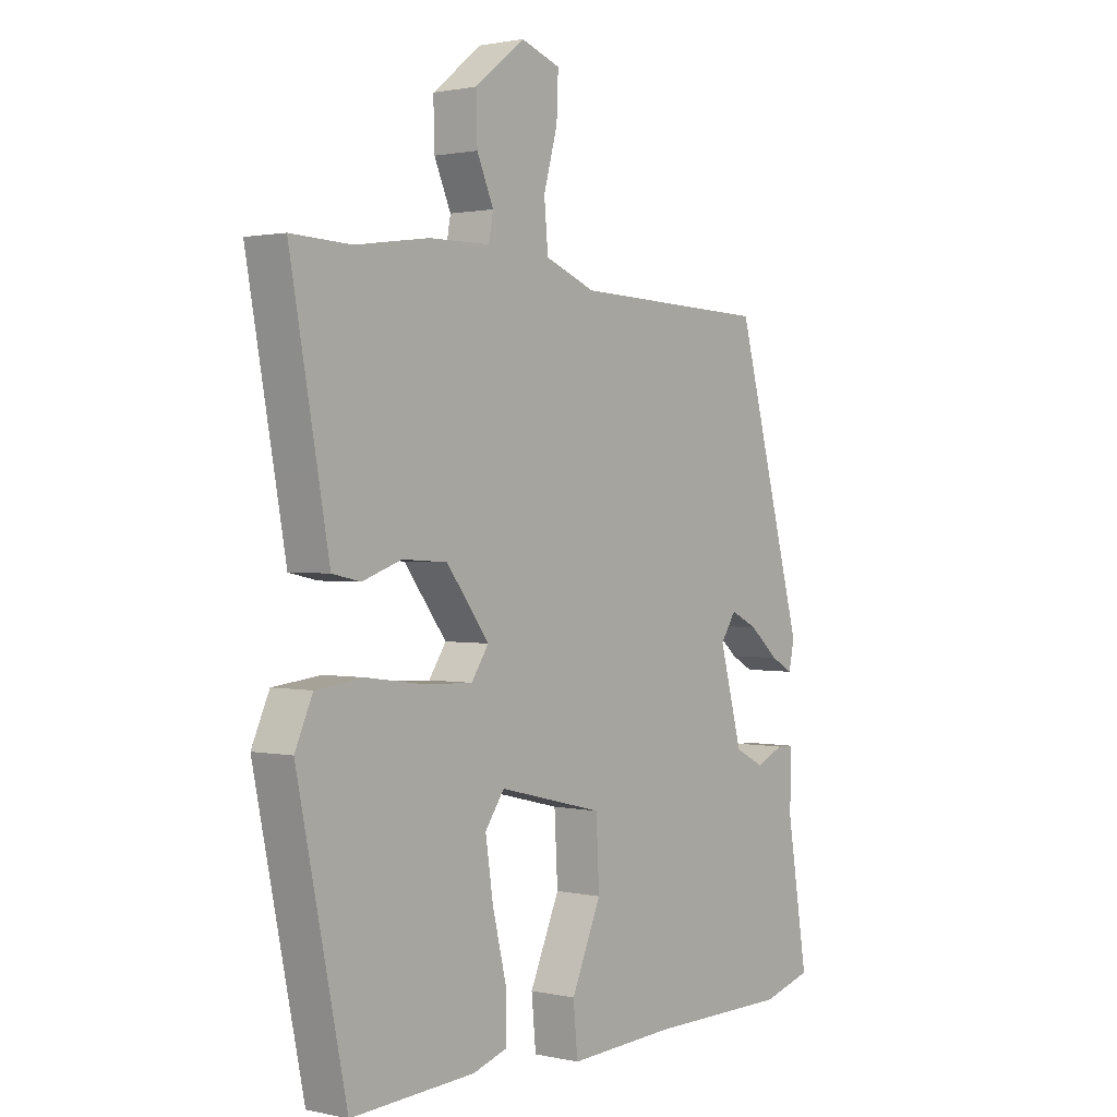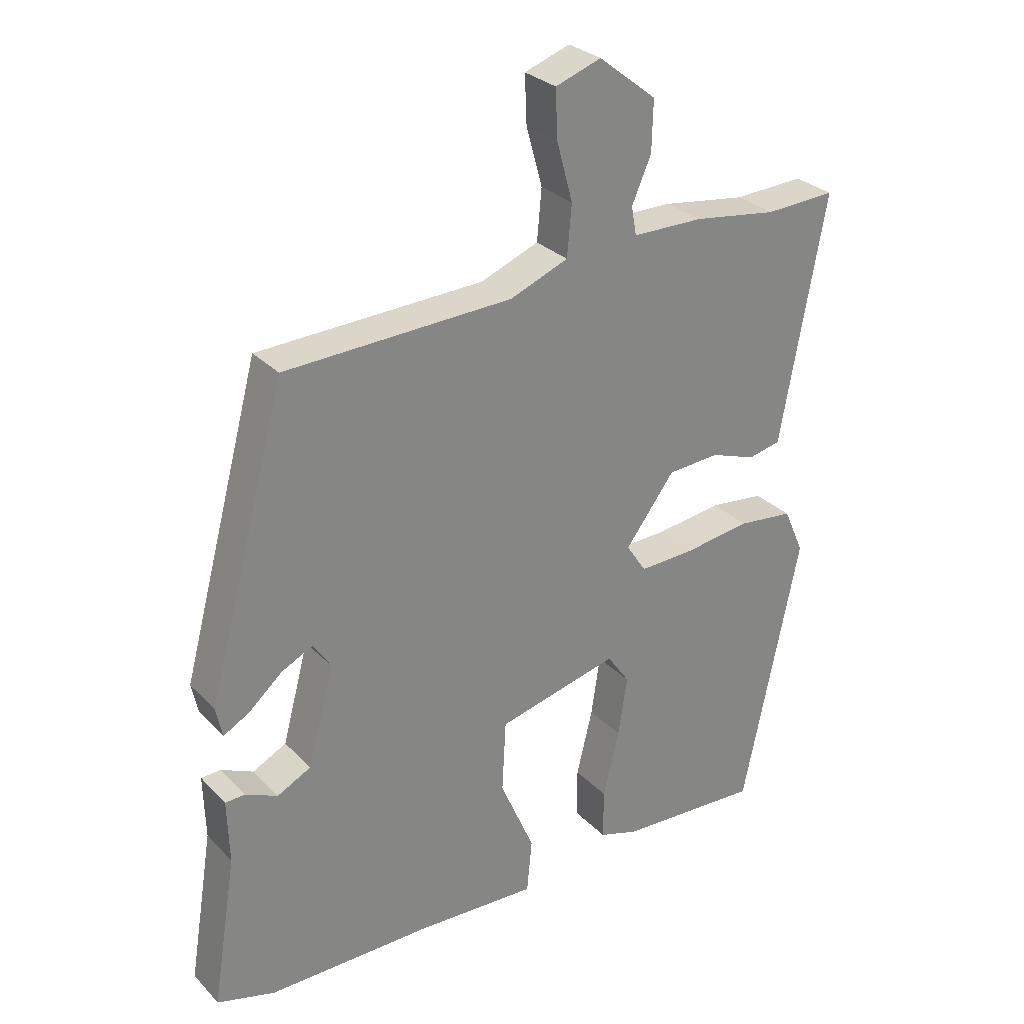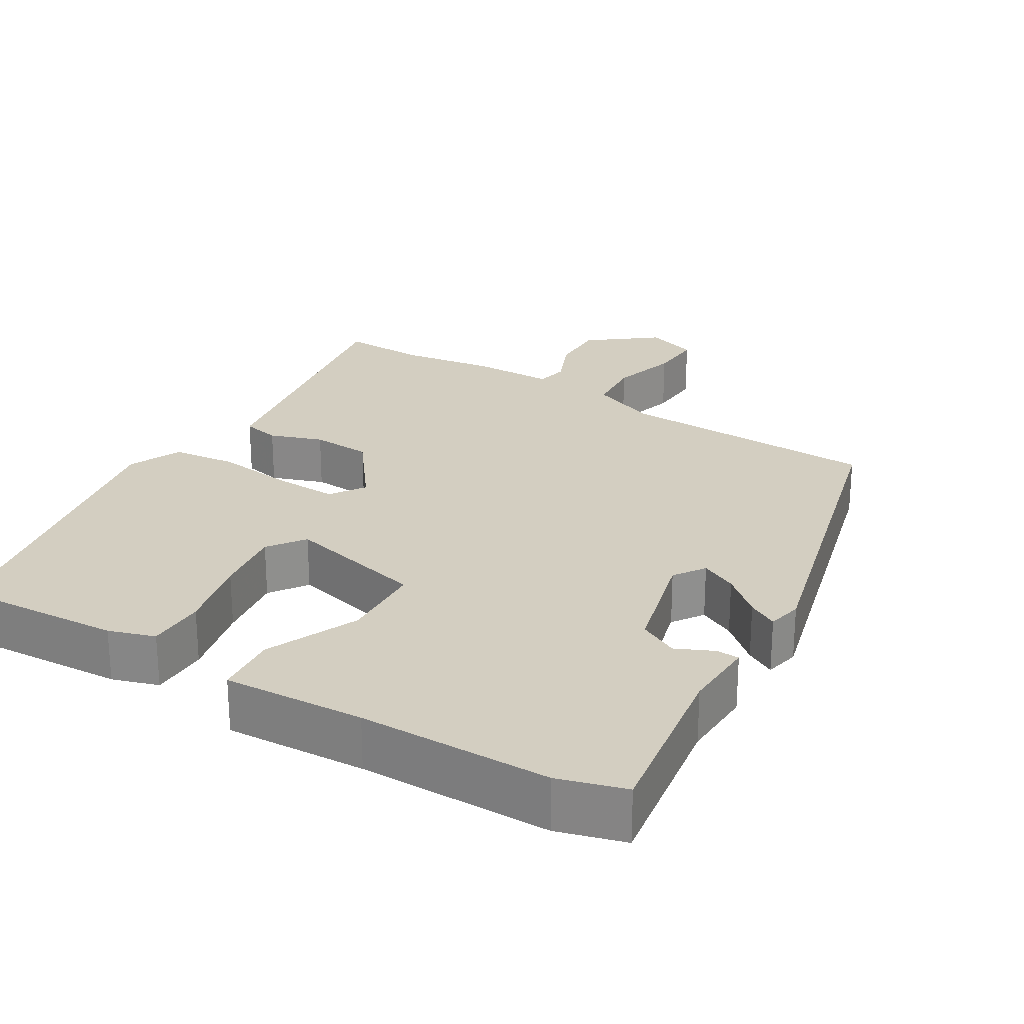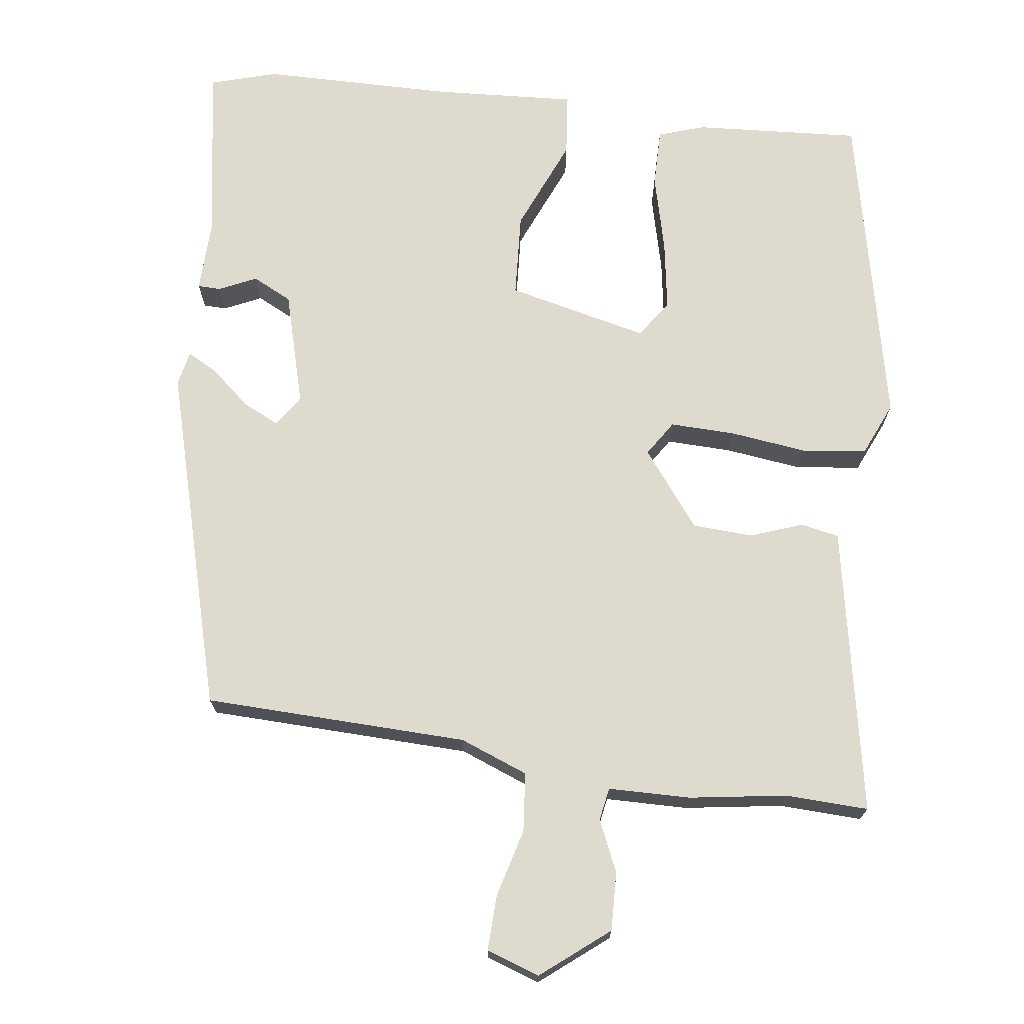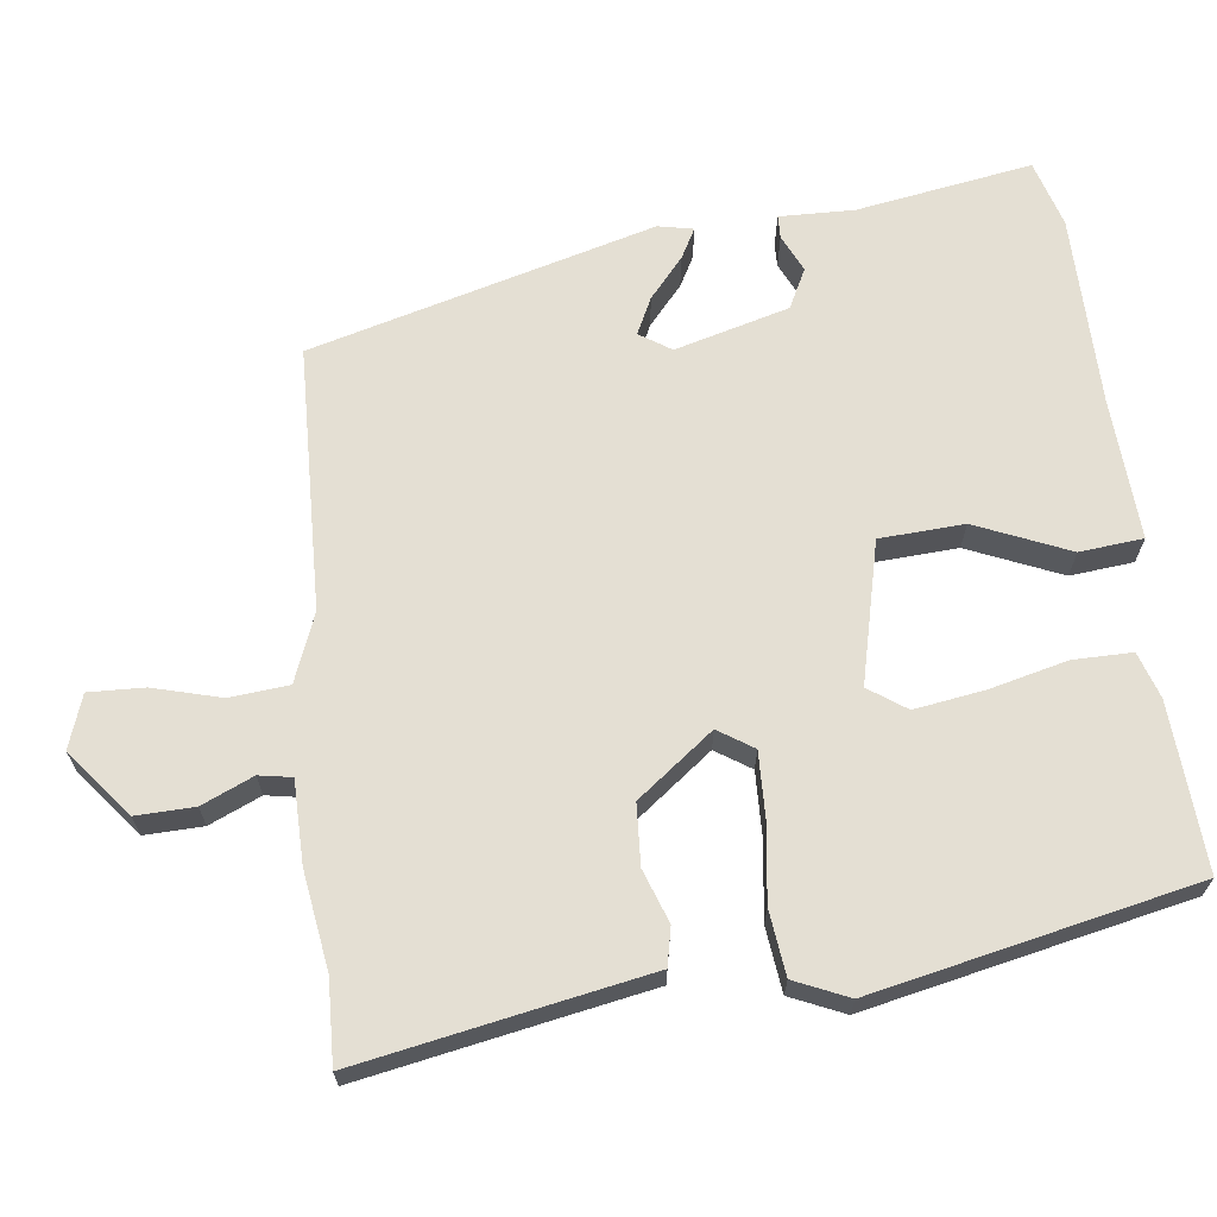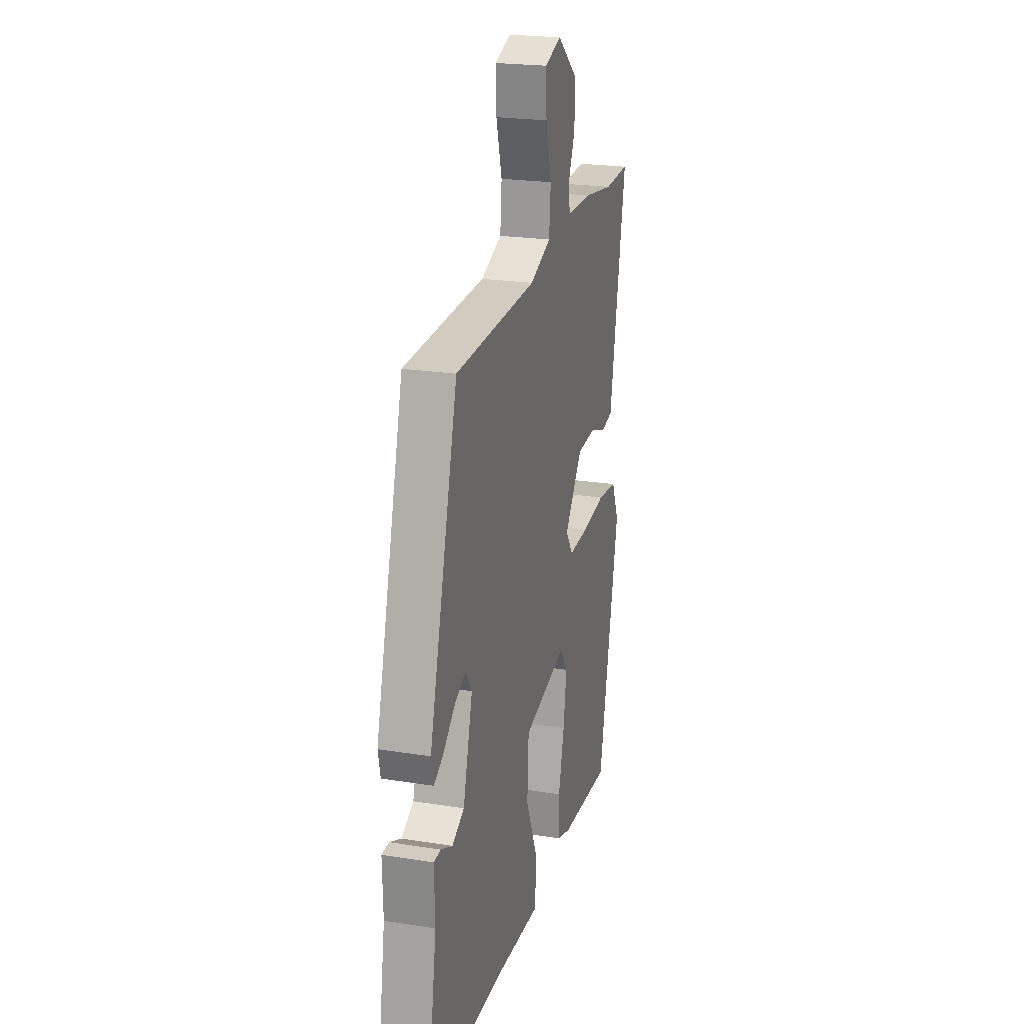
<metadata>
{"format":"obj","ext":"obj","renderer":"f3d","projection":"perspective","resolution":1024,"background":"white","views":[{"elev":1.3,"azim":128.6,"up":"+Z"},{"elev":29.0,"azim":-34.5,"up":"+Z"},{"elev":25.0,"azim":-148.6,"up":"+Y"},{"elev":71.2,"azim":7.0,"up":"+Y"},{"elev":66.6,"azim":82.8,"up":"+Y"},{"elev":22.3,"azim":-74.5,"up":"+Z"}]}
</metadata>
<code>
v 0.438 0.07 -0.519
v 0.214 0.07 -0.506
v 0.152 0.07 -0.486
v 0.152 0.07 -0.407
v 0.177 0.07 -0.303
v 0.191 0.07 -0.209
v 0.156 0.07 -0.159
v -0.033 0.07 -0.205
v -0.039 0.07 -0.318
v 0.015 0.07 -0.443
v 0.007 0.07 -0.528
v -0.183 0.07 -0.518
v -0.441 0.07 -0.517
v -0.531 0.07 -0.491
v -0.493 0.07 -0.255
v -0.496 0.07 -0.155
v -0.465 0.07 -0.154
v -0.415 0.07 -0.177
v -0.362 0.07 -0.15
v -0.321 0.07 0.003
v -0.349 0.07 0.045
v -0.398 0.07 0.021
v -0.451 0.07 -0.025
v -0.491 0.07 -0.047
v -0.501 0.07 0
v -0.377 0.07 0.461
v -0.023 0.07 0.474
v 0.068 0.07 0.51
v 0.075 0.07 0.589
v 0.05 0.07 0.68
v 0.047 0.07 0.754
v 0.118 0.07 0.779
v 0.208 0.07 0.708
v 0.206 0.07 0.63
v 0.176 0.07 0.561
v 0.184 0.07 0.517
v 0.294 0.07 0.516
v 0.425 0.07 0.497
v 0.536 0.07 0.502
v 0.486 0.07 0.228
v 0.466 0.07 0.117
v 0.415 0.07 0.106
v 0.344 0.07 0.131
v 0.263 0.07 0.126
v 0.186 0.07 0.024
v 0.217 0.07 -0.023
v 0.304 0.07 -0.02
v 0.408 0.07 -0.006
v 0.495 0.07 -0.016
v 0.527 0.07 -0.088
v 0.438 0 -0.519
v 0.214 0 -0.506
v 0.152 0 -0.486
v 0.152 0 -0.407
v 0.177 0 -0.303
v 0.191 0 -0.209
v 0.156 0 -0.159
v -0.033 0 -0.205
v -0.039 0 -0.318
v 0.015 0 -0.443
v 0.007 0 -0.528
v -0.183 0 -0.518
v -0.441 0 -0.517
v -0.531 0 -0.491
v -0.493 0 -0.255
v -0.496 0 -0.155
v -0.465 0 -0.154
v -0.415 0 -0.177
v -0.362 0 -0.15
v -0.321 0 0.003
v -0.349 0 0.045
v -0.398 0 0.021
v -0.451 0 -0.025
v -0.491 0 -0.047
v -0.501 0 0
v -0.377 0 0.461
v -0.023 0 0.474
v 0.068 0 0.51
v 0.075 0 0.589
v 0.05 0 0.68
v 0.047 0 0.754
v 0.118 0 0.779
v 0.208 0 0.708
v 0.206 0 0.63
v 0.176 0 0.561
v 0.184 0 0.517
v 0.294 0 0.516
v 0.425 0 0.497
v 0.536 0 0.502
v 0.486 0 0.228
v 0.466 0 0.117
v 0.415 0 0.106
v 0.344 0 0.131
v 0.263 0 0.126
v 0.186 0 0.024
v 0.217 0 -0.023
v 0.304 0 -0.02
v 0.408 0 -0.006
v 0.495 0 -0.016
v 0.527 0 -0.088
f 47 48 49 50
f 46 47 50 1
f 45 46 1 2
f 40 41 42 43
f 38 39 40 43
f 36 37 38 43
f 36 43 44
f 32 33 34 35
f 32 35 36
f 29 30 31 32
f 28 29 32 36
f 27 28 36 44
f 22 23 24 25
f 21 22 25 26
f 20 21 26 27
f 15 16 17 18
f 15 18 19
f 12 13 14 15
f 12 15 19
f 9 10 11 12
f 8 9 12 19
f 7 8 19 20
f 2 3 4 5
f 2 5 6
f 45 2 6
f 20 27 44 45
f 7 20 45
f 6 7 45
f 100 99 98 97
f 51 100 97 96
f 52 51 96 95
f 93 92 91 90
f 93 90 89 88
f 93 88 87 86
f 94 93 86
f 85 84 83 82
f 86 85 82
f 82 81 80 79
f 86 82 79 78
f 94 86 78 77
f 75 74 73 72
f 76 75 72 71
f 77 76 71 70
f 68 67 66 65
f 69 68 65
f 65 64 63 62
f 69 65 62
f 62 61 60 59
f 69 62 59 58
f 70 69 58 57
f 55 54 53 52
f 56 55 52
f 56 52 95
f 95 94 77 70
f 95 70 57
f 95 57 56
f 1 51 52 2
f 2 52 53 3
f 3 53 54 4
f 4 54 55 5
f 5 55 56 6
f 6 56 57 7
f 7 57 58 8
f 8 58 59 9
f 9 59 60 10
f 10 60 61 11
f 11 61 62 12
f 12 62 63 13
f 13 63 64 14
f 14 64 65 15
f 15 65 66 16
f 16 66 67 17
f 17 67 68 18
f 18 68 69 19
f 19 69 70 20
f 20 70 71 21
f 21 71 72 22
f 22 72 73 23
f 23 73 74 24
f 24 74 75 25
f 25 75 76 26
f 26 76 77 27
f 27 77 78 28
f 28 78 79 29
f 29 79 80 30
f 30 80 81 31
f 31 81 82 32
f 32 82 83 33
f 33 83 84 34
f 34 84 85 35
f 35 85 86 36
f 36 86 87 37
f 37 87 88 38
f 38 88 89 39
f 39 89 90 40
f 40 90 91 41
f 41 91 92 42
f 42 92 93 43
f 43 93 94 44
f 44 94 95 45
f 45 95 96 46
f 46 96 97 47
f 47 97 98 48
f 48 98 99 49
f 49 99 100 50
f 50 100 51 1

</code>
